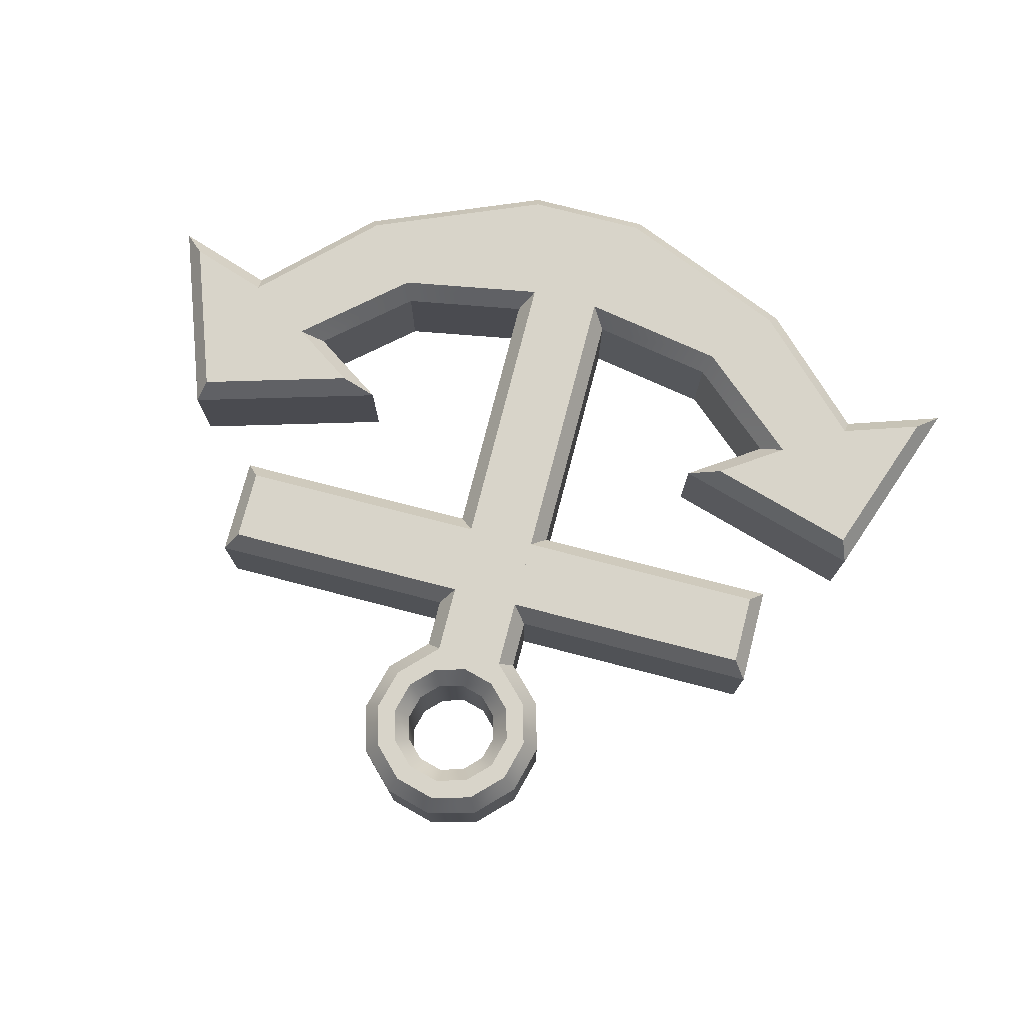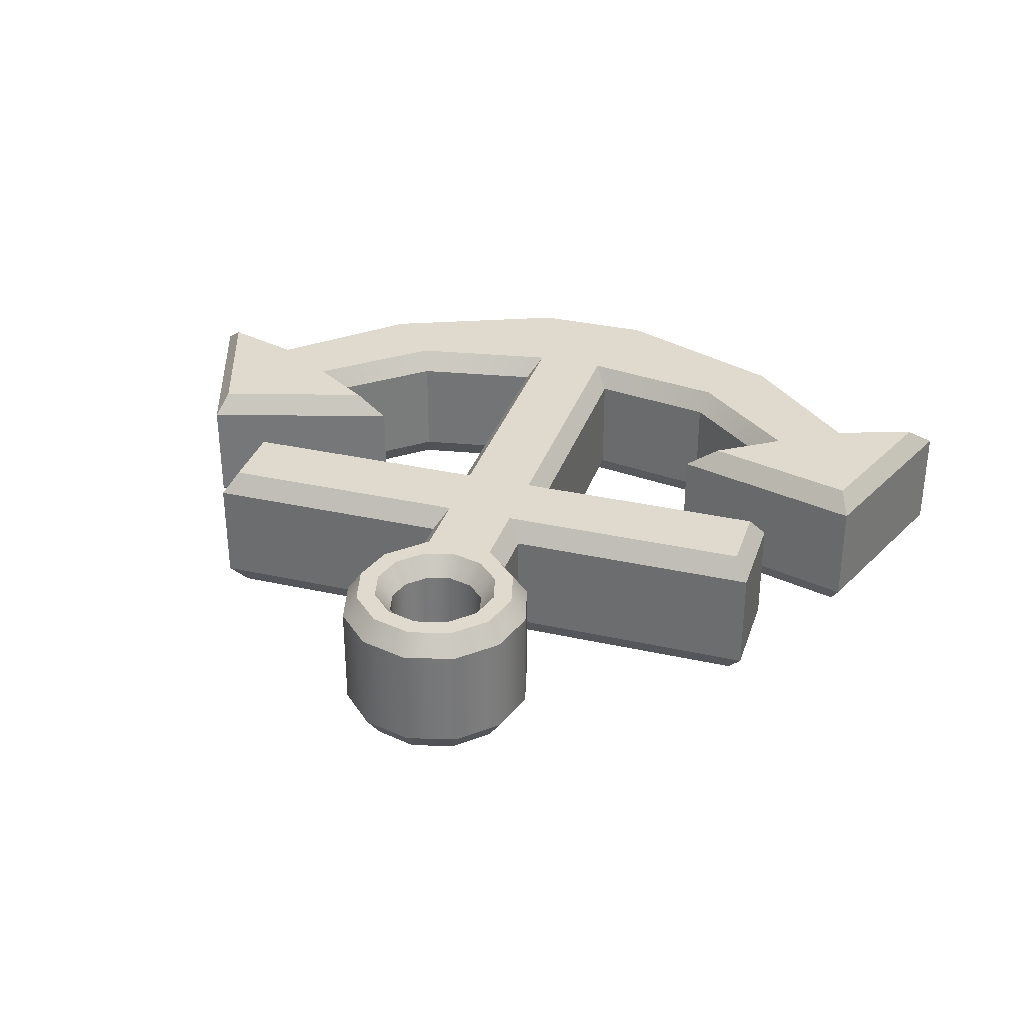
<metadata>
{"format":"obj","ext":"obj","renderer":"f3d","projection":"perspective","resolution":1024,"background":"white","views":[{"elev":75.4,"azim":14.5,"up":"+Y"},{"elev":32.8,"azim":17.2,"up":"+Y"}]}
</metadata>
<code>
g Anchor1
v -19.01 2.358 -28.38
v -18.9 2.358 -28.7
v -18.9 2.533 -28.7
v -19.01 2.533 -28.38
v -19.15 2.358 -28.28
v -19.15 2.533 -28.28
v -19.15 2.358 -28.11
v -19.15 2.533 -28.11
v -19.52 2.358 -27.96
v -19.52 2.533 -27.96
v -19.5 2.358 -27.88
v -19.58 2.533 -28.03
v -19.58 2.358 -28.03
v -19.5 2.533 -27.88
v -19.52 2.358 -27.8
v -19.52 2.533 -27.8
v -19.66 2.569 -27.74
v -19.73 2.569 -27.76
v -19.58 2.533 -28.03
v -19.6 2.569 -28.01
v -19.66 2.322 -27.74
v -19.73 2.322 -27.76
v -19.58 2.358 -28.03
v -19.6 2.322 -28.01
v -19.72 2.322 -28.75
v -19.6 2.569 -28.01
v -19.58 2.533 -28.72
v -19.6 2.569 -28.75
v -19.58 2.533 -28.03
v -19.6 2.322 -28.01
v -19.58 2.358 -28.72
v -19.58 2.358 -28.03
v -19.58 2.358 -28.03
v -19.58 2.358 -28.72
v -19.58 2.533 -28.72
v -19.58 2.533 -28.03
v -19.66 2.533 -27.96
v -19.66 2.358 -27.96
v -19.7 2.533 -27.81
v -19.7 2.358 -27.81
v -19.73 2.533 -27.84
v -19.73 2.358 -27.84
v -19.74 2.533 -27.88
v -19.74 2.358 -27.88
v -19.73 2.533 -27.92
v -19.73 2.358 -27.92
v -19.7 2.533 -27.95
v -19.7 2.358 -27.95
v -19.77 2.358 -28.95
v -20.07 2.533 -28.83
v -20.26 2.533 -28.65
v -19.55 2.533 -28.95
v -19.25 2.358 -28.83
v -19.07 2.533 -28.65
v -19.01 2.358 -28.38
v -18.9 2.358 -28.7
v -18.9 2.533 -28.7
v -19.01 2.533 -28.38
v -20.42 2.358 -28.7
v -20.31 2.533 -28.38
v -20.42 2.533 -28.7
v -20.26 2.533 -28.65
v -20.06 2.569 -28.81
v -20.07 2.533 -28.83
v -20.25 2.569 -28.62
v -19.76 2.569 -28.93
v -19.77 2.533 -28.95
v -19.55 2.533 -28.95
v -19.56 2.569 -28.93
v -19.25 2.533 -28.83
v -19.26 2.569 -28.81
v -19.07 2.533 -28.65
v -19.07 2.569 -28.62
v -19.77 2.358 -28.95
v -19.56 2.322 -28.93
v -19.07 2.358 -28.65
v -20.31 2.533 -28.38
v -20.38 2.569 -28.67
v -20.42 2.533 -28.7
v -20.29 2.569 -28.41
v -19.01 2.533 -28.38
v -18.9 2.533 -28.7
v -18.94 2.569 -28.67
v -19.03 2.569 -28.41
v -20.15 2.569 -28.25
v -20.17 2.533 -28.11
v -20.15 2.569 -28.13
v -20.17 2.533 -28.28
v -19.15 2.533 -28.11
v -19.15 2.533 -28.28
v -19.18 2.569 -28.25
v -19.18 2.569 -28.13
v -19.58 2.533 -28.03
v -19.5 2.533 -27.88
v -19.52 2.358 -27.8
v -19.52 2.533 -27.8
v -19.66 2.533 -27.72
v -19.8 2.533 -27.8
v -19.8 2.533 -27.96
v -20.26 2.533 -28.65
v -20.42 2.533 -28.7
v -20.38 2.569 -28.67
v -20.25 2.569 -28.62
v -19.07 2.533 -28.65
v -18.94 2.569 -28.67
v -18.9 2.533 -28.7
v -19.07 2.569 -28.62
v -19.66 2.533 -27.72
v -19.59 2.569 -27.76
v -19.66 2.569 -27.74
v -19.58 2.533 -27.74
v -19.74 2.533 -27.74
v -19.54 2.569 -27.81
v -19.73 2.569 -27.76
v -19.52 2.533 -27.8
v -19.8 2.533 -27.8
v -19.52 2.569 -27.88
v -19.78 2.569 -27.81
v -19.5 2.533 -27.88
v -19.8 2.569 -27.88
v -19.83 2.533 -27.88
v -19.54 2.569 -27.95
v -19.52 2.533 -27.96
v -19.58 2.533 -28.03
v -19.6 2.569 -28.01
v -19.78 2.569 -27.95
v -19.8 2.533 -27.96
v -19.74 2.533 -28.03
v -19.72 2.569 -28.01
v -19.73 2.322 -27.76
v -19.52 2.358 -27.8
v -19.83 2.358 -27.88
v -19.72 2.569 -28.01
v -19.72 2.569 -28.75
v -19.75 2.533 -28.72
v -19.6 2.569 -28.01
v -19.58 2.533 -28.72
v -19.6 2.569 -28.75
v -19.15 2.533 -28.28
v -20.17 2.533 -28.28
v -20.15 2.569 -28.25
v -19.18 2.569 -28.25
v -19.72 2.569 -28.75
v -19.72 2.569 -28.01
v -19.6 2.569 -28.75
v -19.56 2.569 -28.93
v -19.6 2.569 -28.01
v -19.35 2.569 -28.71
v -19.76 2.569 -28.93
v -19.26 2.569 -28.81
v -19.97 2.569 -28.71
v -20.06 2.569 -28.81
v -19.18 2.569 -28.56
v -20.14 2.569 -28.56
v -19.07 2.569 -28.62
v -20.25 2.569 -28.62
v -19.03 2.569 -28.41
v -18.94 2.569 -28.67
v -19.29 2.569 -28.48
v -20.29 2.569 -28.41
v -20.03 2.569 -28.48
v -20.38 2.569 -28.67
v -19.71 2.569 -27.79
v -19.66 2.569 -27.74
v -19.66 2.569 -27.78
v -19.61 2.569 -27.79
v -19.73 2.569 -27.76
v -19.59 2.569 -27.76
v -19.75 2.569 -27.83
v -19.54 2.569 -27.81
v -19.78 2.569 -27.81
v -19.57 2.569 -27.83
v -19.8 2.569 -27.88
v -19.52 2.569 -27.88
v -19.77 2.569 -27.88
v -19.55 2.569 -27.88
v -19.78 2.569 -27.95
v -19.57 2.569 -27.94
v -19.75 2.569 -27.94
v -19.54 2.569 -27.95
v -19.71 2.569 -27.97
v -19.61 2.569 -27.97
v -19.66 2.569 -27.99
v -19.71 2.322 -27.79
v -19.73 2.322 -27.76
v -19.6 2.322 -28.01
v -19.97 2.322 -28.71
v -19.56 2.322 -28.93
v -20.14 2.322 -28.56
v -19.18 2.569 -28.25
v -20.15 2.569 -28.25
v -20.15 2.569 -28.13
v -19.18 2.569 -28.13
v -19.7 2.533 -27.81
v -19.66 2.569 -27.78
v -19.66 2.533 -27.8
v -19.62 2.533 -27.81
v -19.71 2.569 -27.79
v -19.61 2.569 -27.79
v -19.73 2.533 -27.84
v -19.57 2.569 -27.83
v -19.75 2.569 -27.83
v -19.59 2.533 -27.84
v -19.77 2.569 -27.88
v -19.74 2.533 -27.88
v -19.58 2.533 -27.88
v -19.75 2.569 -27.94
v -19.55 2.569 -27.88
v -19.73 2.533 -27.92
v -19.7 2.533 -27.95
v -19.71 2.569 -27.97
v -19.57 2.569 -27.94
v -19.59 2.533 -27.92
v -19.62 2.533 -27.95
v -19.66 2.533 -27.96
v -19.61 2.569 -27.97
v -19.66 2.569 -27.99
v -19.98 2.533 -28.47
v -20.1 2.533 -28.56
v -20.03 2.569 -28.48
v -20.14 2.569 -28.56
v -19.29 2.569 -28.48
v -19.18 2.569 -28.56
v -19.22 2.533 -28.56
v -19.34 2.533 -28.47
v -20.31 2.533 -28.38
v -20.03 2.569 -28.48
v -20.29 2.569 -28.41
v -19.98 2.533 -28.47
v -19.01 2.533 -28.38
v -19.29 2.569 -28.48
v -19.34 2.533 -28.47
v -19.03 2.569 -28.41
v -19.22 2.533 -28.56
v -19.35 2.569 -28.71
v -19.36 2.533 -28.68
v -19.18 2.569 -28.56
v -19.58 2.533 -28.72
v -19.6 2.569 -28.75
v -19.97 2.569 -28.71
v -19.75 2.533 -28.72
v -19.72 2.569 -28.75
v -19.96 2.533 -28.68
v -20.1 2.533 -28.56
v -20.14 2.569 -28.56
v -19.01 2.358 -28.38
v -19.01 2.533 -28.38
v -20.31 2.533 -28.38
v -20.31 2.358 -28.38
v -20.15 2.569 -28.25
v -19.18 2.569 -28.13
v -20.15 2.322 -28.13
v -19.18 2.322 -28.25
v -19.52 2.358 -27.8
v -19.52 2.533 -27.8
v -19.58 2.358 -27.74
v -19.58 2.533 -27.74
v -19.66 2.358 -27.72
v -19.66 2.533 -27.72
v -19.74 2.358 -27.74
v -19.74 2.533 -27.74
v -19.8 2.358 -27.8
v -19.8 2.533 -27.8
v -19.66 2.569 -27.74
v -19.66 2.322 -27.74
v -20.15 2.569 -28.13
v -19.15 2.533 -28.11
v -19.18 2.569 -28.13
v -20.17 2.533 -28.11
v -19.15 2.358 -28.11
v -20.17 2.358 -28.11
v -20.15 2.322 -28.13
v -19.18 2.322 -28.13
v -20.17 2.358 -28.11
v -19.15 2.358 -28.11
v -19.15 2.533 -28.11
v -20.17 2.533 -28.11
v -19.72 2.322 -28.75
v -19.6 2.569 -28.75
v -19.35 2.569 -28.71
v -19.97 2.569 -28.71
v -19.18 2.569 -28.56
v -20.14 2.569 -28.56
v -19.97 2.322 -28.71
v -19.35 2.322 -28.71
v -20.14 2.322 -28.56
v -19.18 2.322 -28.56
v -19.98 2.533 -28.47
v -19.34 2.533 -28.47
v -19.98 2.358 -28.47
v -19.34 2.358 -28.47
v -19.7 2.533 -27.95
v -19.7 2.358 -27.95
v -19.66 2.533 -27.96
v -19.66 2.358 -27.96
v -19.62 2.533 -27.95
v -19.62 2.358 -27.95
v -19.34 2.358 -28.47
v -19.01 2.358 -28.38
v -19.01 2.533 -28.38
v -19.34 2.533 -28.47
v -20.31 2.358 -28.38
v -19.98 2.358 -28.47
v -19.98 2.533 -28.47
v -20.31 2.533 -28.38
v -19.96 2.358 -28.68
v -19.75 2.358 -28.72
v -19.75 2.533 -28.72
v -19.96 2.533 -28.68
v -19.58 2.358 -28.72
v -19.36 2.358 -28.68
v -19.36 2.533 -28.68
v -19.58 2.533 -28.72
v -20.1 2.358 -28.56
v -19.96 2.358 -28.68
v -19.96 2.533 -28.68
v -20.1 2.533 -28.56
v -19.36 2.358 -28.68
v -19.22 2.358 -28.56
v -19.22 2.533 -28.56
v -19.36 2.533 -28.68
v -20.42 2.358 -28.7
v -20.31 2.533 -28.38
v -20.42 2.533 -28.7
v -20.31 2.358 -28.38
v -20.17 2.358 -28.28
v -20.17 2.533 -28.11
v -20.17 2.533 -28.28
v -20.17 2.358 -28.11
v -19.66 2.533 -27.72
v -19.8 2.358 -27.8
v -19.8 2.533 -27.8
v -19.83 2.358 -27.88
v -19.83 2.533 -27.88
v -19.8 2.358 -27.96
v -19.8 2.533 -27.96
v -19.74 2.358 -28.03
v -19.66 2.569 -27.74
v -19.66 2.322 -27.74
v -19.72 2.569 -28.01
v -19.75 2.533 -28.72
v -19.74 2.533 -28.03
v -19.72 2.322 -28.01
v -19.75 2.358 -28.72
v -19.72 2.322 -28.75
v -19.74 2.358 -28.03
v -19.6 2.569 -28.75
v -19.75 2.358 -28.72
v -19.74 2.533 -28.03
v -19.75 2.533 -28.72
v -19.74 2.358 -28.03
v -19.66 2.533 -27.96
v -19.66 2.358 -27.96
v -19.62 2.358 -27.81
v -19.62 2.533 -27.81
v -19.59 2.358 -27.84
v -19.59 2.533 -27.84
v -19.58 2.358 -27.88
v -19.58 2.533 -27.88
v -19.59 2.358 -27.92
v -19.59 2.533 -27.92
v -19.62 2.533 -27.95
v -19.62 2.358 -27.95
v -19.77 2.358 -28.95
v -20.07 2.533 -28.83
v -20.26 2.358 -28.65
v -19.25 2.358 -28.83
v -19.07 2.358 -28.65
v -19.01 2.358 -28.38
v -18.9 2.358 -28.7
v -20.42 2.358 -28.7
v -20.31 2.533 -28.38
v -20.31 2.358 -28.38
v -20.26 2.533 -28.65
v -19.76 2.569 -28.93
v -19.55 2.533 -28.95
v -20.06 2.322 -28.81
v -20.25 2.322 -28.62
v -20.26 2.358 -28.65
v -20.07 2.358 -28.83
v -19.76 2.322 -28.93
v -19.77 2.358 -28.95
v -19.56 2.322 -28.93
v -19.55 2.358 -28.95
v -19.25 2.358 -28.83
v -19.26 2.322 -28.81
v -19.07 2.358 -28.65
v -19.07 2.322 -28.62
v -20.31 2.358 -28.38
v -20.42 2.358 -28.7
v -20.38 2.322 -28.67
v -20.29 2.322 -28.41
v -19.01 2.358 -28.38
v -18.94 2.322 -28.67
v -18.9 2.358 -28.7
v -19.03 2.322 -28.41
v -20.17 2.358 -28.11
v -20.17 2.358 -28.28
v -20.15 2.322 -28.25
v -20.15 2.322 -28.13
v -19.18 2.322 -28.25
v -19.15 2.358 -28.11
v -19.18 2.322 -28.13
v -19.15 2.358 -28.28
v -19.52 2.358 -27.96
v -19.52 2.358 -27.8
v -19.66 2.533 -27.72
v -19.8 2.358 -27.8
v -19.83 2.358 -27.88
v -20.26 2.358 -28.65
v -20.38 2.322 -28.67
v -20.42 2.358 -28.7
v -20.25 2.322 -28.62
v -19.07 2.358 -28.65
v -18.9 2.358 -28.7
v -18.94 2.322 -28.67
v -19.07 2.322 -28.62
v -19.66 2.533 -27.72
v -19.73 2.569 -27.76
v -19.8 2.533 -27.96
v -19.59 2.322 -27.76
v -19.66 2.358 -27.72
v -19.66 2.322 -27.74
v -19.58 2.358 -27.74
v -19.74 2.358 -27.74
v -19.54 2.322 -27.81
v -19.73 2.322 -27.76
v -19.52 2.358 -27.8
v -19.8 2.358 -27.8
v -19.52 2.322 -27.88
v -19.78 2.322 -27.81
v -19.5 2.358 -27.88
v -19.8 2.322 -27.88
v -19.83 2.358 -27.88
v -19.54 2.322 -27.95
v -19.78 2.322 -27.95
v -19.52 2.358 -27.96
v -19.8 2.358 -27.96
v -19.58 2.358 -28.03
v -19.6 2.322 -28.01
v -19.74 2.358 -28.03
v -19.72 2.322 -28.01
v -19.75 2.533 -28.72
v -19.72 2.322 -28.01
v -19.75 2.358 -28.72
v -19.72 2.322 -28.75
v -19.6 2.322 -28.01
v -19.6 2.322 -28.75
v -19.58 2.358 -28.72
v -19.15 2.358 -28.28
v -20.15 2.322 -28.25
v -20.17 2.358 -28.28
v -19.18 2.322 -28.25
v -19.35 2.569 -28.71
v -19.76 2.569 -28.93
v -19.18 2.569 -28.56
v -19.71 2.322 -27.79
v -19.66 2.322 -27.78
v -19.66 2.322 -27.74
v -19.61 2.322 -27.79
v -19.73 2.322 -27.76
v -19.59 2.322 -27.76
v -19.75 2.322 -27.83
v -19.54 2.322 -27.81
v -19.78 2.322 -27.81
v -19.57 2.322 -27.83
v -19.8 2.322 -27.88
v -19.52 2.322 -27.88
v -19.77 2.322 -27.88
v -19.55 2.322 -27.88
v -19.57 2.322 -27.94
v -19.54 2.322 -27.95
v -19.78 2.322 -27.95
v -19.61 2.322 -27.97
v -19.75 2.322 -27.94
v -19.6 2.322 -28.01
v -19.71 2.322 -27.97
v -19.66 2.322 -27.99
v -19.72 2.322 -28.01
v -19.6 2.322 -28.75
v -19.72 2.322 -28.75
v -19.76 2.322 -28.93
v -19.97 2.322 -28.71
v -19.56 2.322 -28.93
v -20.06 2.322 -28.81
v -19.35 2.322 -28.71
v -20.14 2.322 -28.56
v -19.26 2.322 -28.81
v -20.25 2.322 -28.62
v -19.18 2.322 -28.56
v -20.29 2.322 -28.41
v -20.38 2.322 -28.67
v -20.03 2.322 -28.48
v -19.07 2.322 -28.62
v -19.03 2.322 -28.41
v -19.29 2.322 -28.48
v -18.94 2.322 -28.67
v -19.18 2.322 -28.25
v -20.15 2.322 -28.13
v -20.15 2.322 -28.25
v -19.18 2.322 -28.13
v -19.7 2.358 -27.81
v -19.66 2.358 -27.8
v -19.66 2.322 -27.78
v -19.62 2.358 -27.81
v -19.71 2.322 -27.79
v -19.61 2.322 -27.79
v -19.73 2.358 -27.84
v -19.59 2.358 -27.84
v -19.75 2.322 -27.83
v -19.57 2.322 -27.83
v -19.77 2.322 -27.88
v -19.74 2.358 -27.88
v -19.58 2.358 -27.88
v -19.55 2.322 -27.88
v -19.75 2.322 -27.94
v -19.73 2.358 -27.92
v -19.7 2.358 -27.95
v -19.57 2.322 -27.94
v -19.71 2.322 -27.97
v -19.59 2.358 -27.92
v -19.66 2.358 -27.96
v -19.62 2.358 -27.95
v -19.66 2.322 -27.99
v -19.61 2.322 -27.97
v -20.1 2.533 -28.56
v -19.22 2.533 -28.56
v -20.03 2.322 -28.48
v -20.14 2.322 -28.56
v -20.1 2.358 -28.56
v -19.98 2.358 -28.47
v -19.34 2.358 -28.47
v -19.22 2.358 -28.56
v -19.29 2.322 -28.48
v -19.18 2.322 -28.56
v -20.31 2.358 -28.38
v -20.03 2.322 -28.48
v -19.98 2.358 -28.47
v -20.29 2.322 -28.41
v -19.01 2.358 -28.38
v -19.29 2.322 -28.48
v -19.03 2.322 -28.41
v -19.34 2.358 -28.47
v -19.35 2.322 -28.71
v -19.18 2.322 -28.56
v -19.22 2.358 -28.56
v -19.36 2.358 -28.68
v -19.58 2.358 -28.72
v -19.6 2.322 -28.75
v -19.97 2.322 -28.71
v -19.72 2.322 -28.75
v -19.75 2.358 -28.72
v -19.96 2.358 -28.68
v -20.1 2.358 -28.56
v -20.14 2.322 -28.56
v -19.77 2.358 -28.95
v -20.07 2.533 -28.83
v -19.77 2.533 -28.95
v -20.07 2.358 -28.83
v -20.26 2.533 -28.65
v -20.26 2.358 -28.65
v -19.55 2.358 -28.95
v -19.55 2.533 -28.95
v -19.25 2.358 -28.83
v -19.25 2.533 -28.83
v -19.07 2.358 -28.65
v -19.07 2.533 -28.65
v -18.9 2.358 -28.7
v -18.9 2.533 -28.7
v -20.42 2.358 -28.7
v -20.42 2.533 -28.7
v -20.15 2.569 -28.25
v -19.18 2.569 -28.13
v -20.15 2.322 -28.13
v -19.18 2.322 -28.25
v -19.52 2.358 -27.96
v -19.52 2.533 -27.96
v -19.58 2.533 -28.03
v -19.58 2.358 -28.03
v -19.5 2.533 -27.88
v -19.83 2.358 -27.88
v -19.8 2.358 -27.96
v -19.8 2.533 -27.96
v -19.74 2.358 -28.03
v -19.74 2.533 -28.03
v -18.9 2.358 -28.7
v -19.07 2.533 -28.65
v -18.9 2.533 -28.7
v -19.07 2.358 -28.65
v -20.26 2.533 -28.65
v -20.26 2.358 -28.65
v -20.42 2.533 -28.7
v -20.42 2.358 -28.7
v -19.18 2.569 -28.56
v -20.14 2.569 -28.56
v -20.14 2.322 -28.56
v -19.18 2.322 -28.56
v -19.66 2.533 -27.96
v -19.66 2.358 -27.96
v -19.98 2.533 -28.47
v -19.34 2.533 -28.47
v -19.98 2.358 -28.47
v -19.34 2.358 -28.47
v -20.17 2.533 -28.28
v -19.15 2.533 -28.28
v -19.15 2.358 -28.28
v -20.17 2.358 -28.28
v -19.22 2.533 -28.56
v -19.22 2.358 -28.56
v -19.34 2.533 -28.47
v -19.34 2.358 -28.47
v -19.98 2.358 -28.47
v -20.1 2.533 -28.56
v -19.98 2.533 -28.47
v -20.1 2.358 -28.56
v -19.7 2.533 -27.81
v -19.7 2.358 -27.81
v -19.66 2.358 -27.8
v -19.66 2.533 -27.8
v -19.62 2.358 -27.81
v -19.62 2.533 -27.81
f 1 2 3
f 3 4 1
f 5 6 7
f 6 8 7
f 9 10 11
f 10 14 11
f 11 14 15
f 14 16 15
f 27 26 29
f 30 31 32
f 33 34 35
f 35 36 33
f 39 40 41
f 42 41 40
f 41 42 43
f 44 43 42
f 43 44 45
f 46 45 44
f 45 46 47
f 48 47 46
f 62 63 64
f 63 62 65
f 66 64 63
f 64 66 67
f 68 67 66
f 68 66 69
f 70 68 69
f 69 71 70
f 72 70 71
f 71 73 72
f 77 78 79
f 78 77 80
f 81 82 83
f 81 83 84
f 85 86 87
f 86 85 88
f 89 90 91
f 89 91 92
f 100 101 102
f 102 103 100
f 104 105 106
f 105 104 107
f 108 109 110
f 109 108 111
f 110 112 108
f 111 113 109
f 110 114 112
f 111 115 113
f 116 112 114
f 115 117 113
f 116 114 118
f 115 119 117
f 120 116 118
f 116 120 121
f 122 117 119
f 122 119 123
f 124 122 123
f 122 124 125
f 126 121 120
f 121 126 127
f 126 128 127
f 126 129 128
f 133 134 135
f 136 137 138
f 139 140 141
f 139 141 142
f 143 144 145
f 146 143 145
f 145 144 147
f 148 146 145
f 143 146 149
f 146 148 150
f 149 151 143
f 152 151 149
f 153 150 148
f 152 154 151
f 150 153 155
f 154 152 156
f 157 155 153
f 157 158 155
f 153 159 157
f 160 154 156
f 154 160 161
f 162 160 156
f 163 164 165
f 164 166 165
f 164 163 167
f 166 164 168
f 169 167 163
f 168 170 166
f 171 167 169
f 170 172 166
f 169 173 171
f 170 174 172
f 173 169 175
f 172 174 176
f 175 177 173
f 174 178 176
f 177 175 179
f 178 174 180
f 181 177 179
f 180 182 178
f 144 177 181
f 182 180 147
f 183 144 181
f 147 183 182
f 147 144 183
f 190 191 192
f 190 192 193
f 194 195 196
f 195 197 196
f 195 194 198
f 197 195 199
f 200 198 194
f 201 197 199
f 198 200 202
f 197 201 203
f 204 202 200
f 204 200 205
f 201 206 203
f 205 207 204
f 201 208 206
f 207 205 209
f 210 207 209
f 207 210 211
f 212 206 208
f 206 212 213
f 212 214 213
f 215 211 210
f 214 212 216
f 216 215 214
f 211 215 217
f 216 217 215
f 218 219 220
f 221 220 219
f 222 223 224
f 224 225 222
f 226 227 228
f 226 229 227
f 230 231 232
f 231 230 233
f 234 235 236
f 235 234 237
f 235 238 236
f 235 239 238
f 240 241 242
f 241 240 243
f 240 244 243
f 240 245 244
f 254 255 256
f 256 255 257
f 258 256 257
f 258 257 259
f 260 258 259
f 260 259 261
f 260 261 262
f 262 261 263
f 266 267 268
f 267 266 269
f 270 271 272
f 270 272 273
f 274 275 276
f 274 276 277
f 293 294 292
f 295 294 293
f 295 296 294
f 297 296 295
f 298 299 300
f 298 300 301
f 302 303 304
f 302 304 305
f 306 307 308
f 306 308 309
f 310 311 312
f 310 312 313
f 314 315 316
f 314 316 317
f 318 319 320
f 318 320 321
f 322 323 324
f 323 322 325
f 326 327 328
f 327 326 329
f 332 333 331
f 333 332 334
f 334 335 333
f 335 334 336
f 340 341 342
f 344 343 346
f 348 349 350
f 349 348 351
f 355 356 354
f 356 355 357
f 357 358 356
f 358 357 359
f 359 360 358
f 360 359 361
f 361 363 360
f 363 361 362
f 377 378 379
f 379 380 377
f 381 377 380
f 380 382 381
f 382 383 381
f 382 384 383
f 385 383 384
f 383 385 386
f 387 386 385
f 386 387 388
f 389 390 391
f 389 391 392
f 393 394 395
f 394 393 396
f 397 398 399
f 397 399 400
f 401 402 403
f 402 401 404
f 410 411 412
f 411 410 413
f 414 415 416
f 416 417 414
f 421 422 423
f 422 421 424
f 425 423 422
f 426 424 421
f 423 425 427
f 424 426 428
f 429 427 425
f 430 428 426
f 427 429 431
f 428 430 432
f 429 433 431
f 433 429 434
f 435 432 430
f 434 436 433
f 432 435 437
f 436 434 438
f 435 439 437
f 435 440 439
f 441 436 438
f 436 441 442
f 444 445 446
f 447 448 449
f 450 451 452
f 451 450 453
f 457 458 459
f 460 459 458
f 459 461 457
f 459 460 462
f 461 463 457
f 460 464 462
f 461 465 463
f 464 460 466
f 467 463 465
f 468 464 466
f 463 467 469
f 468 466 470
f 471 468 470
f 468 471 472
f 473 469 467
f 474 472 471
f 469 473 475
f 472 474 476
f 477 475 473
f 476 474 478
f 473 479 477
f 479 478 477
f 478 479 476
f 479 480 476
f 480 479 481
f 482 480 481
f 481 483 482
f 484 480 482
f 483 485 482
f 480 484 486
f 487 485 483
f 484 488 486
f 485 487 489
f 488 490 486
f 491 489 487
f 489 491 492
f 487 493 491
f 490 488 494
f 495 490 494
f 490 495 496
f 497 495 494
f 498 499 500
f 499 498 501
f 502 503 504
f 505 504 503
f 504 506 502
f 504 505 507
f 506 508 502
f 509 507 505
f 506 510 508
f 507 509 511
f 512 508 510
f 508 512 513
f 514 511 509
f 511 514 515
f 516 513 512
f 513 516 517
f 518 517 516
f 519 515 514
f 516 520 518
f 514 521 519
f 520 522 518
f 523 519 521
f 520 524 522
f 519 523 525
f 525 522 524
f 522 525 523
f 528 529 530
f 530 531 528
f 532 533 534
f 535 534 533
f 536 537 538
f 537 536 539
f 540 541 542
f 540 543 541
f 544 545 546
f 544 546 547
f 548 544 547
f 544 548 549
f 550 551 552
f 550 552 553
f 554 550 553
f 550 554 555
f 556 557 558
f 557 556 559
f 557 559 560
f 560 559 561
f 558 562 556
f 558 563 562
f 563 564 562
f 563 565 564
f 565 566 564
f 566 565 567
f 577 576 578
f 578 576 579
f 583 584 582
f 584 583 585
f 586 587 588
f 587 586 589
f 590 591 592
f 592 591 593
f 604 605 606
f 604 606 607
f 608 609 610
f 610 609 611
f 612 613 614
f 613 612 615
f 616 618 617
f 619 618 616
f 619 620 618
f 620 619 621

</code>
